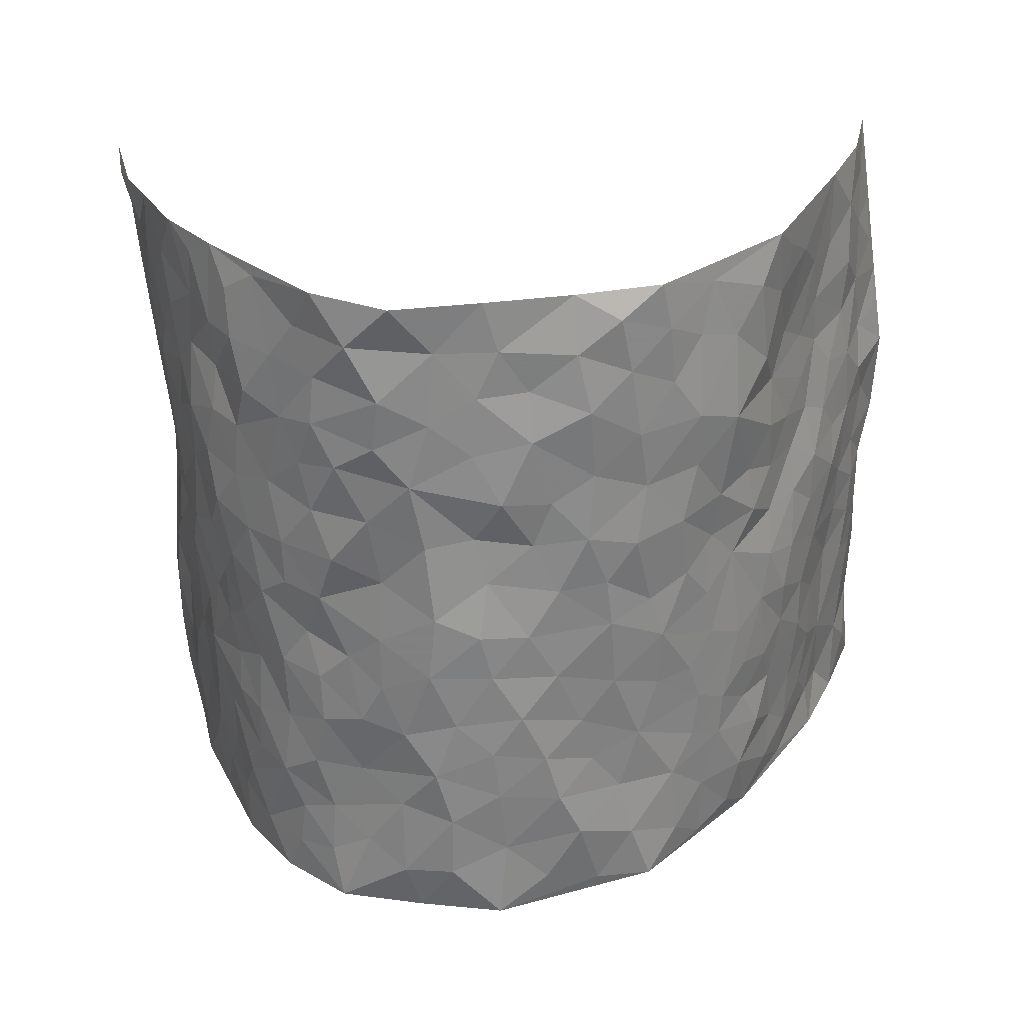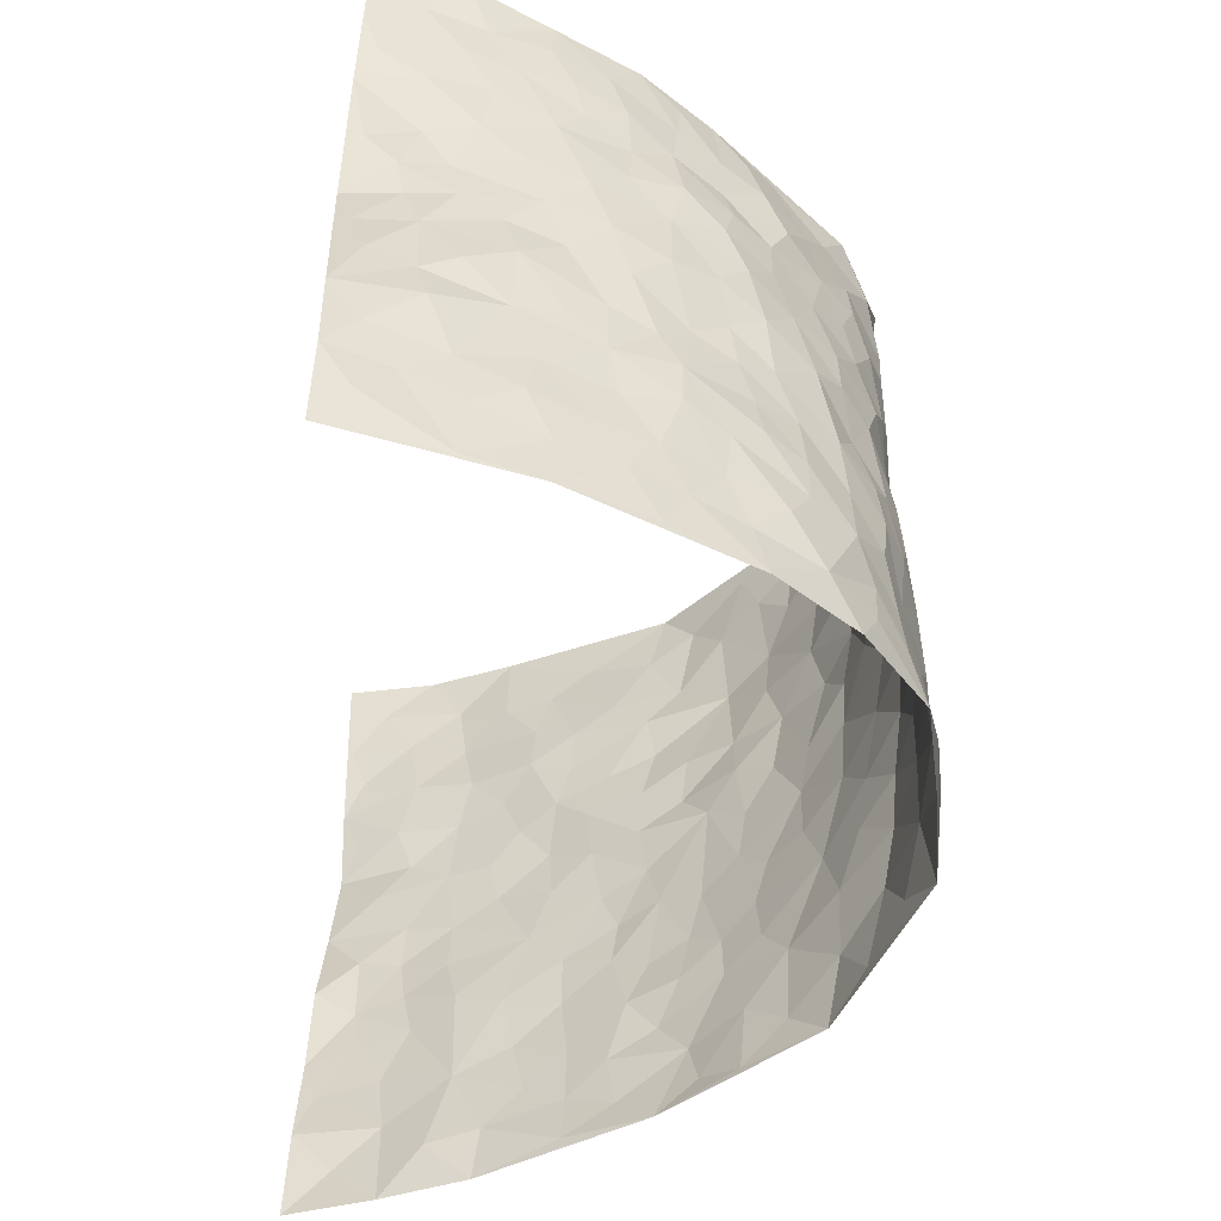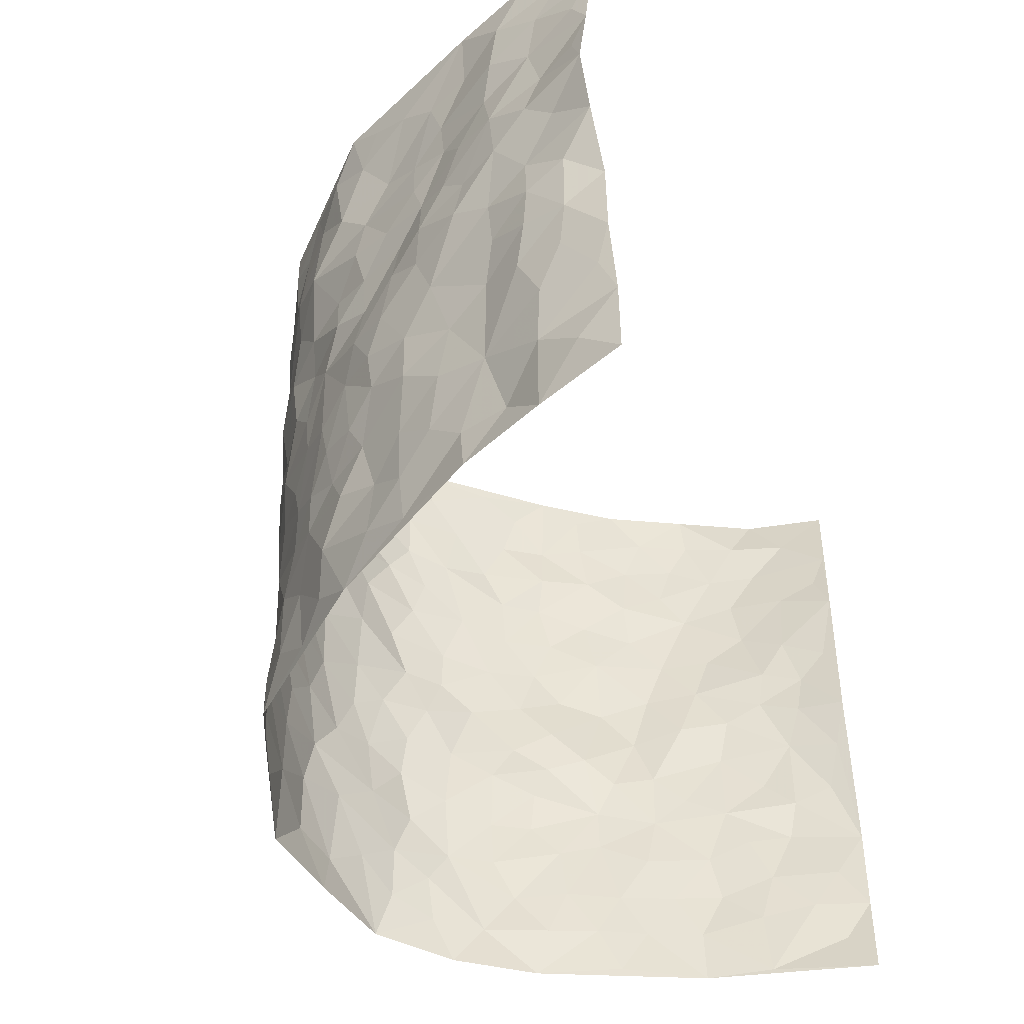
<metadata>
{"format":"obj","ext":"obj","renderer":"f3d","projection":"perspective","resolution":1024,"background":"white","views":[{"elev":-61.1,"azim":-178.5,"up":"+Z"},{"elev":-52.9,"azim":85.3,"up":"+Y"},{"elev":-48.7,"azim":-69.1,"up":"+Y"}]}
</metadata>
<code>
v -0.6105 0.0123 0.4316
v -0.5887 1.003 0.4201
v 0.5625 -0.003952 0.4159
v 0.5924 0.9889 0.4227
v -0.5477 0.3974 0.2487
v -0.626 0.5075 0.4132
v -0.5779 0.3635 0.3029
v 0.009435 0.00261 -0.2811
v -0.6097 0.2597 0.4237
v -0.599 0.3449 0.3651
v -0.5165 0.005035 0.2029
v -0.6021 0.1355 0.4289
v -0.5058 0.2952 0.175
v -0.5662 0.007809 0.3158
v -0.5677 0.294 0.2904
v -0.3849 0.00134 -0.006321
v -0.6011 0.1971 0.4059
v -0.2586 0.1657 -0.1586
v -0.5327 0.3264 0.2354
v -0.5695 0.1263 0.3168
v -0.5944 0.07229 0.3754
v -0.5306 0.06864 0.2627
v -0.4875 0.1285 0.1449
v -0.5064 0.07777 0.1945
v -0.5788 0.2136 0.3236
v -0.5921 0.2771 0.3561
v -0.5278 0.181 0.233
v -0.5004 0.2114 0.159
v -0.5797 0.4945 0.3066
v -0.6028 0.3839 0.4212
v -0.5146 1 0.1836
v -0.4216 0.2219 0.02232
v 0.2562 0.1598 -0.216
v -0.619 0.7548 0.4114
v -0.3179 0.3916 -0.1142
v -0.5401 0.7571 0.2304
v -0.5509 0.8356 0.2428
v -0.4558 0.4428 0.05173
v -0.451 0.6065 0.07289
v -0.4121 0.9967 -0.03807
v -0.6161 0.6928 0.388
v -0.4941 0.5648 0.1194
v -0.3491 0.7516 -0.1165
v -0.4112 0.2791 -0.004373
v -0.3761 0.2241 -0.04014
v -0.402 0.161 -0.01398
v -0.3724 0.6353 -0.05842
v -0.3154 0.5584 -0.1157
v 0.1689 0.4759 -0.2547
v -0.29 0.2196 -0.1325
v -0.2009 0.6091 -0.2235
v -0.3276 0.6271 -0.1168
v -0.2645 0.05604 -0.1527
v -0.4652 0.7121 0.09443
v -0.3348 0.1927 -0.09001
v -0.5862 0.6236 0.3085
v -0.03201 0.3496 -0.2762
v 0.06381 0.3412 -0.279
v 0.2804 0.4518 -0.1835
v -0.08925 0.5521 -0.2565
v -0.1574 0.5553 -0.2388
v 0.09697 0.632 -0.2682
v -0.4784 0.347 0.09972
v -0.5319 0.5778 0.1984
v -0.6042 0.8154 0.3862
v -0.4287 0.1293 0.04657
v -0.3045 0.01099 -0.1001
v -0.5512 0.4711 0.2439
v -0.4631 0.1727 0.09308
v -0.4517 0.01965 0.09922
v -0.2212 0.0002822 -0.1913
v -0.4591 0.08891 0.09501
v -0.4217 0.05305 0.03713
v -0.3524 0.0356 -0.05658
v -0.3727 0.1022 -0.04795
v -0.584 0.6907 0.3304
v -0.6018 0.879 0.4078
v -0.532 0.5128 0.1864
v 0.005075 0.9989 -0.2619
v -0.5565 0.6804 0.2456
v -0.4411 0.3149 0.03887
v -0.4156 0.4611 -0.005625
v 0.01181 0.5733 -0.2662
v -0.04446 0.4845 -0.2686
v 0.00873 0.4215 -0.278
v -0.1151 0.1277 -0.2517
v -0.4383 0.6704 0.04297
v -0.5984 0.5688 0.3519
v -0.5197 0.6949 0.1847
v -0.3753 0.2958 -0.0539
v -0.4767 0.268 0.1002
v -0.4084 0.6874 -0.0191
v -0.1638 0.4841 -0.2347
v -0.2402 0.4341 -0.1869
v -0.475 0.6508 0.1127
v -0.003151 0.1174 -0.2742
v -0.3504 0.5092 -0.08065
v -0.2992 0.2866 -0.1285
v -0.2209 0.5019 -0.1979
v -0.1677 0.381 -0.2265
v -0.6344 0.6315 0.4049
v -0.5098 0.626 0.16
v -0.5628 0.5848 0.2552
v -0.307 0.1086 -0.1089
v -0.4127 0.5329 0.005126
v -0.5018 0.4079 0.1437
v -0.1185 0.3241 -0.2445
v -0.1339 0.2493 -0.2337
v -0.4117 0.6112 -0.0002942
v 0.114 0.7298 -0.2699
v 0.003698 0.2155 -0.2792
v -0.06535 0.2738 -0.2688
v 0.0114 0.2896 -0.2801
v -0.3633 0.3626 -0.07004
v -0.1755 0.1834 -0.2109
v -0.4899 0.4897 0.1154
v -0.4432 0.3811 0.03043
v -0.4026 0.3913 -0.02044
v -0.2763 0.5221 -0.1598
v -0.2333 0.3488 -0.1831
v -0.3094 0.4655 -0.1244
v -0.2041 0.2702 -0.1997
v -0.08432 0.412 -0.2595
v -0.4563 0.5323 0.06455
v -0.08444 0.1985 -0.2638
v -0.1936 0.0926 -0.2075
v -0.3397 0.2568 -0.08965
v -0.6021 0.4447 0.3668
v -0.5838 0.4267 0.3094
v 0.09876 0.425 -0.2781
v 0.2075 0.2396 -0.234
v 0.08768 0.5189 -0.276
v 0.02418 0.4902 -0.2797
v 0.1701 0.3948 -0.257
v 0.5188 0.4928 0.2383
v 0.2179 0.4355 -0.2307
v 0.2624 0.3152 -0.2143
v 0.1616 0.5685 -0.2488
v 0.1296 0.9966 -0.2737
v -0.269 0.6174 -0.1754
v 0.367 0.8809 -0.08873
v 0.3936 0.9981 -0.02447
v -0.2058 0.7799 -0.2227
v -0.05368 0.8642 -0.2541
v -0.2841 0.3469 -0.1446
v -0.383 0.5648 -0.05116
v -0.06357 0.05226 -0.2605
v -0.1408 0.02113 -0.2266
v 0.1298 0.004759 -0.2627
v 0.01806 0.8605 -0.2656
v -0.01246 0.7006 -0.2727
v 0.3763 0.197 -0.1067
v 0.3191 0.2905 -0.1637
v 0.4651 0.5239 0.04412
v 0.433 0.5455 -0.01492
v 0.3977 0.1355 -0.0804
v 0.427 0.2272 -0.0176
v 0.3638 0.3612 -0.1045
v 0.02783 0.6427 -0.2622
v -0.05365 0.6285 -0.258
v -0.1408 0.7293 -0.245
v -0.08133 0.6936 -0.2574
v -0.05621 0.7919 -0.2649
v -0.1312 0.6327 -0.2512
v 0.02538 0.7754 -0.2685
v 0.2377 0.9993 -0.2142
v -0.01411 0.927 -0.2608
v -0.2532 0.8449 -0.1931
v -0.1932 0.8794 -0.23
v -0.2928 0.7793 -0.1677
v -0.2364 0.9969 -0.2093
v -0.2153 0.6947 -0.2115
v -0.2897 0.6982 -0.1603
v -0.1369 0.8293 -0.2534
v -0.1165 0.9962 -0.2361
v 0.2184 0.746 -0.2345
v 0.1768 0.6675 -0.2506
v 0.3088 0.5948 -0.1707
v 0.256 0.5234 -0.2112
v 0.2582 0.6654 -0.2058
v 0.3685 0.7441 -0.09111
v 0.3243 0.6824 -0.1444
v 0.2724 0.7329 -0.1921
v 0.07366 0.9287 -0.2657
v 0.08397 0.8234 -0.2697
v 0.1512 0.8578 -0.2654
v 0.2412 0.8733 -0.2106
v 0.2977 0.7935 -0.166
v 0.232 0.5957 -0.2293
v -0.5758 0.8727 0.3218
v -0.488 0.8187 0.1432
v -0.574 0.7801 0.3099
v -0.5629 1.003 0.2983
v -0.5813 0.9446 0.3621
v -0.5517 0.9255 0.2533
v -0.5119 0.8886 0.1875
v -0.4605 0.9293 0.06865
v -0.4818 0.8872 0.1225
v -0.4898 0.7482 0.1499
v -0.4295 0.8144 0.03542
v -0.4588 0.7824 0.09086
v -0.4173 0.8996 -0.01509
v -0.346 0.8762 -0.1107
v -0.4355 0.9593 0.01333
v -0.3944 0.8134 -0.0548
v -0.3839 0.9345 -0.07543
v -0.3096 0.9711 -0.1397
v -0.4081 0.7594 -0.007552
v -0.2925 0.8997 -0.1587
v -0.2473 0.9292 -0.2019
v 0.1615 0.7848 -0.2603
v 0.2488 0.8043 -0.213
v 0.1922 0.9333 -0.2488
v 0.3514 0.8126 -0.1176
v 0.306 0.8812 -0.1519
v 0.3259 0.9828 -0.1096
v 0.2666 0.9381 -0.1815
v 0.3713 0.9489 -0.06901
v 0.349 0.493 -0.1345
v 0.3084 0.5287 -0.172
v 0.4146 0.6034 -0.05203
v 0.3774 0.6639 -0.08879
v 0.363 0.5873 -0.1118
v 0.3337 0.1915 -0.1624
v 0.4032 0.3341 -0.05004
v 0.3976 0.5217 -0.07095
v 0.3224 0.3882 -0.1579
v -0.1203 0.9144 -0.2495
v -0.1798 0.9579 -0.2371
v 0.3065 0.135 -0.182
v 0.4609 0.01332 0.0623
v 0.2033 0.3351 -0.2444
v 0.2641 0.3863 -0.2076
v 0.4566 0.247 0.03639
v 0.5169 0.9935 0.1879
v 0.5746 0.2447 0.4173
v 0.4003 0.8116 -0.03016
v 0.4971 0.484 0.1678
v 0.4084 0.747 -0.04052
v 0.5367 0.4933 0.4249
v 0.4851 0.2918 0.1181
v 0.4169 0.4675 -0.02471
v 0.5189 0.3074 0.2231
v 0.4386 0.4147 0.02241
v 0.413 0.001945 -0.05159
v 0.097 0.2537 -0.2797
v 0.4158 0.07689 -0.03438
v 0.1404 0.3204 -0.2678
v 0.3717 0.2669 -0.1088
v 0.5553 0.2609 0.3127
v 0.4811 0.4594 0.09221
v 0.4474 0.0813 0.03204
v 0.3876 0.4254 -0.0781
v 0.4606 0.3703 0.0625
v 0.2803 0.2343 -0.2034
v 0.4071 0.2714 -0.05709
v 0.2634 0.08155 -0.2194
v 0.3428 0.003552 -0.1543
v 0.2505 0.005843 -0.2364
v 0.2041 0.1169 -0.2435
v 0.07546 0.1708 -0.2816
v 0.1496 0.1915 -0.2605
v 0.4647 0.1464 0.0635
v 0.5226 0.4195 0.2211
v 0.5119 0.2186 0.193
v 0.4788 0.07938 0.09843
v 0.4848 0.3822 0.1198
v 0.5008 0.3362 0.1655
v 0.5504 0.3217 0.3272
v 0.5086 0.5639 0.1936
v 0.4923 0.1439 0.139
v 0.5195 0.1472 0.2058
v 0.542 0.3636 0.2822
v 0.5593 0.3444 0.3838
v 0.5429 0.4339 0.33
v 0.4565 0.3125 0.0354
v 0.5301 0.1024 0.2617
v 0.3171 0.06539 -0.1768
v 0.3718 0.06981 -0.1187
v 0.07971 0.07927 -0.2817
v 0.1508 0.0744 -0.2678
v 0.5543 0.7433 0.426
v 0.5063 0.07696 0.1749
v 0.4774 0.214 0.1054
v 0.5483 0.4187 0.4046
v 0.538 0.5036 0.3527
v 0.5266 0.247 0.2527
v 0.4286 0.1479 -0.008389
v 0.5081 -0.001043 0.176
v 0.4155 0.3936 -0.03196
v 0.5648 0.05798 0.3765
v 0.5762 0.1198 0.4147
v 0.5355 0.1766 0.2822
v 0.5505 0.1196 0.3383
v 0.5301 0.005414 0.2693
v 0.5663 0.1828 0.3756
v 0.4899 0.5528 0.1156
v 0.4986 0.6295 0.1411
v 0.4564 0.6345 0.0421
v 0.5355 0.6858 0.2729
v 0.4713 0.7686 0.08964
v 0.5454 0.6186 0.404
v 0.5185 0.6374 0.2154
v 0.5297 0.59 0.3026
v 0.5139 0.7389 0.1827
v 0.5302 0.5256 0.2926
v 0.5415 0.5681 0.3629
v 0.5378 0.6534 0.3394
v 0.4791 0.6898 0.09378
v 0.4519 0.7232 0.02413
v 0.4254 0.6742 -0.02681
v 0.553 0.8451 0.3001
v 0.5099 0.8666 0.1642
v 0.5386 0.7705 0.259
v 0.5516 0.7712 0.3446
v 0.5319 0.8384 0.2291
v 0.573 0.8661 0.4214
v 0.4998 0.7982 0.147
v 0.5632 0.8039 0.4009
v 0.5216 0.9265 0.1932
v 0.5696 0.9899 0.3007
v 0.4646 0.9966 0.07611
v 0.5435 0.9193 0.2702
v 0.5692 0.92 0.3534
v 0.4885 0.9312 0.1191
v 0.4359 0.9002 0.02678
v 0.4043 0.8815 -0.0313
v 0.4312 0.9688 0.02364
v 0.4432 0.8205 0.03599
v 0.4783 0.8578 0.09405
f 29 6 128
f 12 21 20
f 26 10 9
f 55 45 46
f 27 19 15
f 26 9 17
f 101 6 88
f 12 1 21
f 7 15 19
f 125 86 96
f 84 123 85
f 129 29 128
f 25 27 15
f 12 20 17
f 73 75 66
f 22 14 11
f 26 17 25
f 9 12 17
f 25 15 26
f 5 129 7
f 52 146 48
f 55 18 50
f 7 19 5
f 20 27 25
f 124 82 105
f 41 76 34
f 20 14 22
f 14 20 21
f 14 21 1
f 24 22 11
f 24 27 22
f 72 66 69
f 69 32 91
f 70 24 11
f 24 23 27
f 17 20 25
f 27 20 22
f 10 15 7
f 10 26 15
f 23 28 27
f 27 13 19
f 28 23 69
f 13 27 28
f 119 121 94
f 10 7 129
f 6 30 128
f 9 10 30
f 36 192 80
f 80 102 89
f 118 81 44
f 64 103 78
f 115 126 86
f 45 32 46
f 91 63 13
f 129 68 29
f 95 87 54
f 95 54 199
f 202 40 204
f 82 97 105
f 29 88 6
f 18 55 104
f 148 126 71
f 38 82 124
f 50 18 122
f 117 82 38
f 5 19 106
f 82 117 118
f 80 64 102
f 127 45 55
f 194 77 190
f 98 35 114
f 39 124 105
f 127 50 98
f 106 19 13
f 66 75 46
f 39 95 42
f 63 117 38
f 95 89 102
f 101 56 76
f 51 140 99
f 18 53 126
f 62 83 132
f 45 127 90
f 112 113 57
f 103 29 68
f 130 85 58
f 109 39 105
f 35 94 121
f 113 246 58
f 151 165 163
f 120 100 94
f 114 127 98
f 192 190 65
f 95 39 87
f 36 191 37
f 67 104 74
f 56 101 88
f 13 63 106
f 192 34 76
f 268 241 243
f 108 115 125
f 93 84 60
f 133 84 85
f 156 288 157
f 101 76 41
f 80 103 64
f 105 97 146
f 99 61 51
f 92 109 47
f 125 96 111
f 158 227 153
f 75 104 55
f 69 66 32
f 81 91 32
f 106 78 68
f 42 64 78
f 77 34 65
f 24 70 72
f 75 73 16
f 16 71 67
f 2 34 77
f 13 28 91
f 103 56 88
f 56 80 76
f 72 69 23
f 11 16 70
f 16 73 70
f 16 67 74
f 115 18 126
f 24 72 23
f 73 72 70
f 16 74 75
f 72 73 66
f 32 45 44
f 84 83 60
f 66 46 32
f 78 106 116
f 117 63 81
f 67 53 104
f 103 68 78
f 69 91 28
f 36 80 89
f 106 38 116
f 106 68 5
f 81 118 117
f 62 132 138
f 32 44 81
f 53 67 71
f 57 58 85
f 123 100 107
f 93 60 61
f 33 230 224
f 8 96 147
f 132 133 130
f 140 48 119
f 93 100 123
f 122 98 50
f 164 60 160
f 53 71 126
f 125 112 108
f 193 194 195
f 75 55 46
f 63 91 81
f 56 103 80
f 196 198 31
f 18 104 53
f 121 48 97
f 38 106 63
f 118 97 82
f 97 35 121
f 51 172 140
f 130 134 49
f 87 39 109
f 288 252 263
f 97 114 35
f 47 43 92
f 57 113 58
f 248 130 58
f 34 101 41
f 114 90 127
f 116 124 42
f 145 94 35
f 118 114 97
f 167 79 175
f 98 145 35
f 85 123 57
f 43 47 52
f 199 36 89
f 42 78 116
f 159 83 62
f 88 29 103
f 74 104 75
f 118 44 90
f 173 140 172
f 42 95 102
f 190 192 37
f 65 190 77
f 89 95 199
f 125 111 112
f 92 87 109
f 18 115 122
f 177 180 176
f 112 57 107
f 109 105 146
f 93 94 100
f 285 286 275
f 96 86 147
f 137 232 131
f 57 123 107
f 87 92 208
f 49 134 136
f 132 130 49
f 161 164 162
f 50 127 55
f 122 108 107
f 122 107 100
f 48 140 52
f 118 90 114
f 99 119 94
f 123 84 93
f 36 37 192
f 48 121 119
f 120 122 100
f 39 42 124
f 38 124 116
f 248 58 246
f 44 45 90
f 98 122 120
f 146 52 47
f 94 93 99
f 168 209 170
f 212 183 188
f 202 197 200
f 42 102 64
f 107 108 112
f 99 93 61
f 8 280 96
f 112 111 113
f 125 115 86
f 115 108 122
f 128 30 10
f 5 68 129
f 10 129 128
f 132 49 138
f 83 84 133
f 130 133 85
f 83 133 132
f 248 134 130
f 156 152 224
f 151 110 165
f 212 186 211
f 153 224 249
f 254 251 244
f 246 261 262
f 225 158 249
f 49 136 179
f 185 184 150
f 214 188 181
f 181 188 182
f 161 163 174
f 143 170 172
f 110 211 185
f 184 79 167
f 174 228 169
f 62 110 159
f 163 150 144
f 210 169 229
f 170 143 168
f 176 211 110
f 98 120 145
f 94 145 120
f 48 146 97
f 109 146 47
f 148 86 126
f 147 86 148
f 71 8 148
f 8 147 148
f 244 276 254
f 232 136 134
f 174 143 161
f 60 83 160
f 163 162 151
f 159 160 83
f 261 281 262
f 259 281 149
f 219 220 59
f 246 113 111
f 33 255 131
f 157 256 152
f 137 255 153
f 230 278 279
f 262 260 33
f 154 155 242
f 131 255 137
f 248 131 232
f 281 280 149
f 259 258 278
f 220 179 59
f 159 151 160
f 162 160 151
f 164 61 60
f 228 174 144
f 144 174 163
f 159 110 151
f 161 172 164
f 186 184 185
f 161 162 163
f 61 164 51
f 160 162 164
f 187 217 213
f 150 163 165
f 205 202 200
f 79 184 139
f 170 43 173
f 174 169 143
f 161 143 172
f 167 144 150
f 176 180 183
f 172 170 173
f 223 226 221
f 185 150 165
f 99 140 119
f 207 206 203
f 172 51 164
f 43 52 173
f 173 52 140
f 167 175 228
f 228 229 169
f 210 168 169
f 177 110 62
f 189 138 179
f 62 138 177
f 136 232 233
f 181 182 222
f 150 184 167
f 178 180 189
f 49 179 138
f 177 138 189
f 180 178 182
f 178 179 220
f 307 308 304
f 222 223 221
f 215 187 188
f 176 183 212
f 187 213 186
f 214 215 188
f 185 211 186
f 237 181 239
f 182 188 183
f 110 185 165
f 216 215 141
f 211 176 212
f 182 183 180
f 176 110 177
f 213 184 186
f 178 189 179
f 177 189 180
f 195 190 37
f 197 198 200
f 195 194 190
f 34 192 65
f 80 192 76
f 37 196 195
f 194 2 77
f 193 2 194
f 196 37 191
f 31 193 195
f 198 196 191
f 31 195 196
f 199 201 191
f 197 204 31
f 198 191 201
f 31 198 197
f 201 199 54
f 36 199 191
f 54 208 201
f 208 43 205
f 208 54 87
f 198 201 200
f 206 205 203
f 43 170 203
f 210 207 209
f 40 202 206
f 31 204 40
f 197 202 204
f 208 205 200
f 43 203 205
f 205 206 202
f 203 209 207
f 171 40 207
f 40 206 207
f 208 200 201
f 43 208 92
f 170 209 203
f 168 143 169
f 207 210 171
f 168 210 209
f 188 187 212
f 212 187 186
f 166 139 213
f 184 213 139
f 237 214 181
f 215 214 141
f 216 141 218
f 213 217 166
f 142 166 216
f 217 216 166
f 187 215 217
f 216 217 215
f 237 141 214
f 142 216 218
f 223 222 182
f 179 136 59
f 223 220 219
f 267 238 251
f 237 327 141
f 223 182 178
f 158 290 253
f 220 223 178
f 59 233 227
f 233 59 136
f 248 246 131
f 153 249 158
f 251 254 267
f 223 219 226
f 111 261 246
f 297 251 238
f 276 256 157
f 167 228 144
f 229 228 175
f 175 171 229
f 229 171 210
f 260 257 33
f 265 271 272
f 266 289 283
f 269 243 250
f 249 224 152
f 266 283 271
f 227 233 137
f 253 227 158
f 325 313 320
f 135 264 275
f 310 329 239
f 270 298 297
f 249 256 225
f 275 273 269
f 311 222 221
f 155 154 299
f 234 276 157
f 310 311 299
f 222 239 181
f 221 226 155
f 266 263 252
f 242 290 244
f 264 273 275
f 273 264 243
f 242 244 154
f 276 290 225
f 288 234 157
f 240 282 302
f 275 286 306
f 225 290 158
f 234 263 284
f 241 254 276
f 233 232 137
f 137 153 227
f 264 135 238
f 244 251 154
f 260 259 257
f 227 253 219
f 33 224 255
f 154 297 299
f 240 302 307
f 297 154 251
f 264 268 243
f 253 226 219
f 271 284 263
f 277 294 293
f 290 242 253
f 241 234 284
f 59 227 219
f 242 155 226
f 252 245 231
f 157 152 156
f 257 230 33
f 152 256 249
f 278 230 257
f 262 33 131
f 224 153 255
f 259 278 257
f 134 248 232
f 230 279 224
f 96 261 111
f 261 96 280
f 280 281 261
f 246 262 131
f 252 247 245
f 268 267 241
f 283 277 272
f 288 247 252
f 275 274 285
f 295 291 294
f 267 268 264
f 263 234 288
f 309 310 299
f 290 276 244
f 283 272 271
f 267 254 241
f 265 243 241
f 236 240 285
f 297 238 270
f 303 305 298
f 241 276 234
f 221 155 299
f 272 277 293
f 250 243 287
f 286 285 240
f 284 271 265
f 271 263 266
f 295 3 291
f 225 256 276
f 241 284 265
f 289 266 231
f 3 292 291
f 321 235 323
f 293 294 296
f 279 278 258
f 245 279 258
f 279 156 224
f 260 281 259
f 280 8 149
f 262 281 260
f 231 266 252
f 267 264 238
f 306 304 270
f 283 289 295
f 243 269 273
f 236 269 250
f 294 292 296
f 274 236 285
f 269 274 275
f 250 287 293
f 245 289 231
f 236 274 269
f 156 279 247
f 242 226 253
f 247 279 245
f 243 265 287
f 288 156 247
f 265 272 293
f 296 292 236
f 293 287 265
f 295 294 277
f 277 283 295
f 236 250 296
f 289 3 295
f 292 294 291
f 293 296 250
f 300 304 308
f 325 320 235
f 329 330 326
f 270 304 303
f 270 303 298
f 309 305 301
f 135 306 270
f 299 297 298
f 298 309 299
f 238 135 270
f 300 314 305
f 303 300 305
f 304 306 307
f 300 303 304
f 282 319 315
f 322 325 235
f 275 306 135
f 307 306 286
f 240 307 286
f 308 307 302
f 302 282 308
f 308 282 315
f 305 309 298
f 310 309 301
f 310 301 329
f 310 239 311
f 222 311 239
f 299 311 221
f 319 312 315
f 312 323 316
f 301 305 318
f 305 314 316
f 300 308 315
f 316 314 312
f 312 314 315
f 315 314 300
f 323 312 324
f 316 313 318
f 282 4 317
f 330 313 325
f 4 321 324
f 235 320 323
f 282 317 319
f 312 319 317
f 326 325 322
f 316 320 313
f 316 318 305
f 142 218 327
f 327 218 141
f 316 323 320
f 324 312 317
f 4 324 317
f 321 323 324
f 318 313 330
f 328 326 322
f 326 327 329
f 329 327 237
f 326 328 327
f 322 142 328
f 327 328 142
f 329 237 239
f 301 318 330
f 326 330 325
f 330 329 301

</code>
